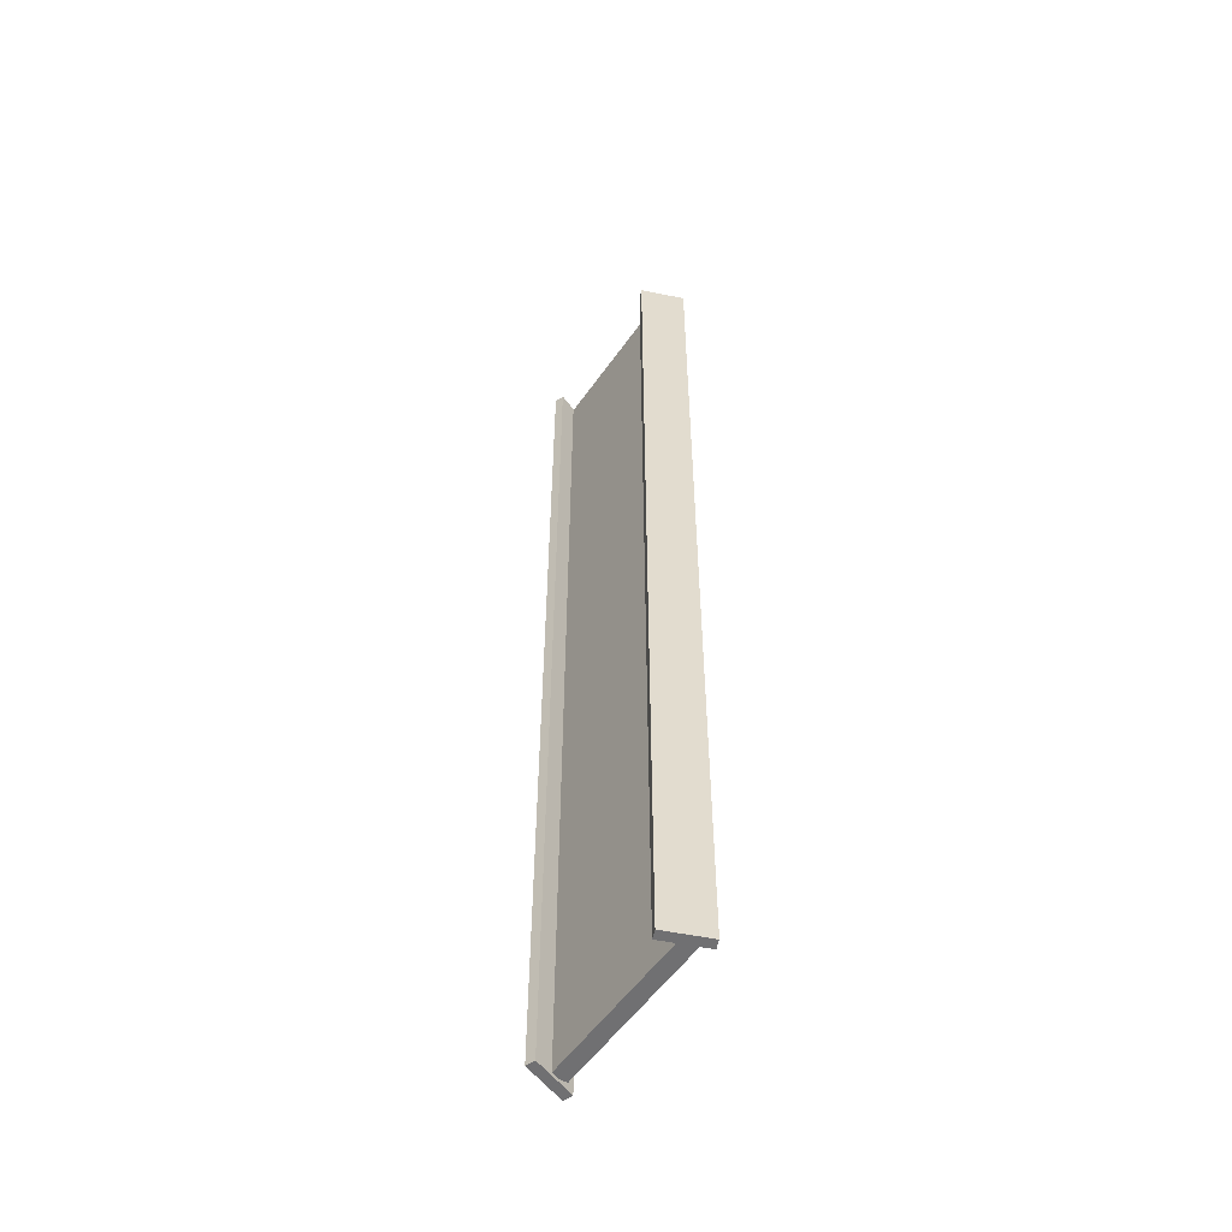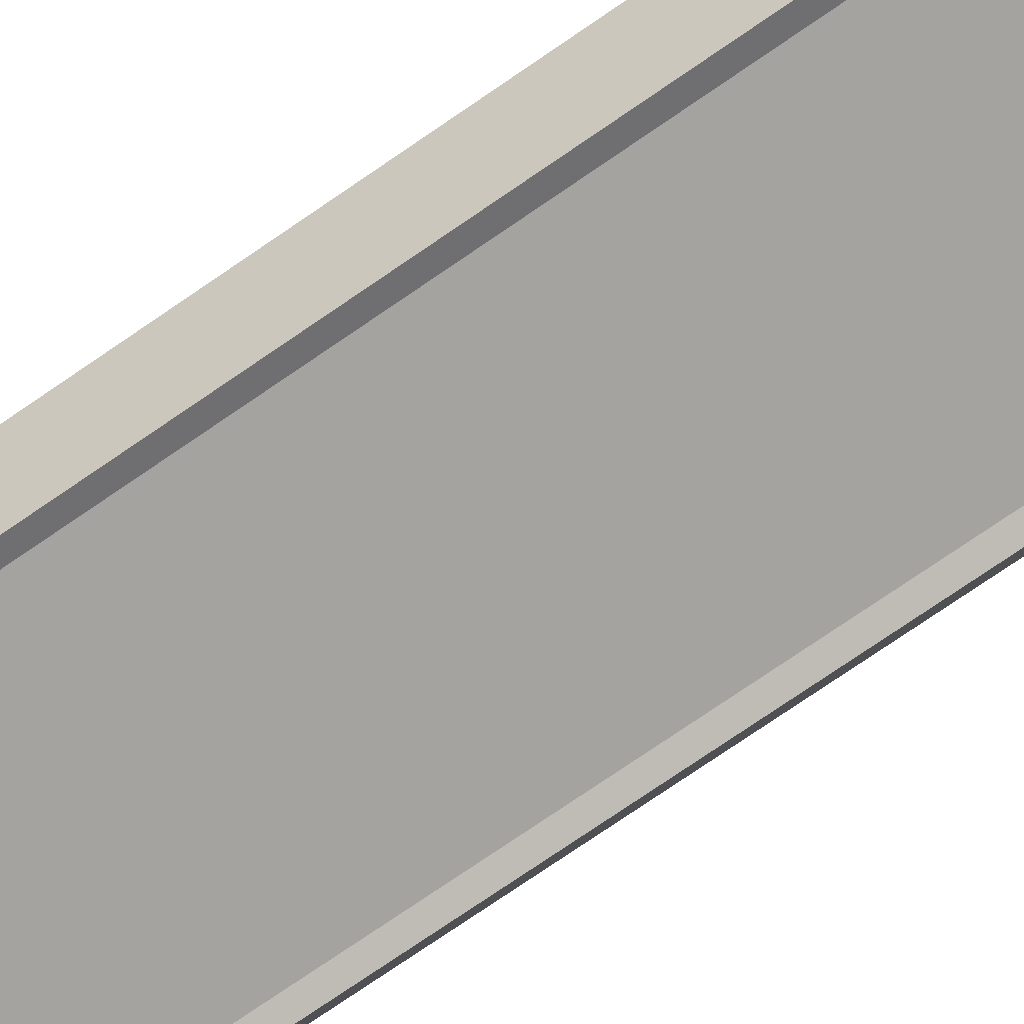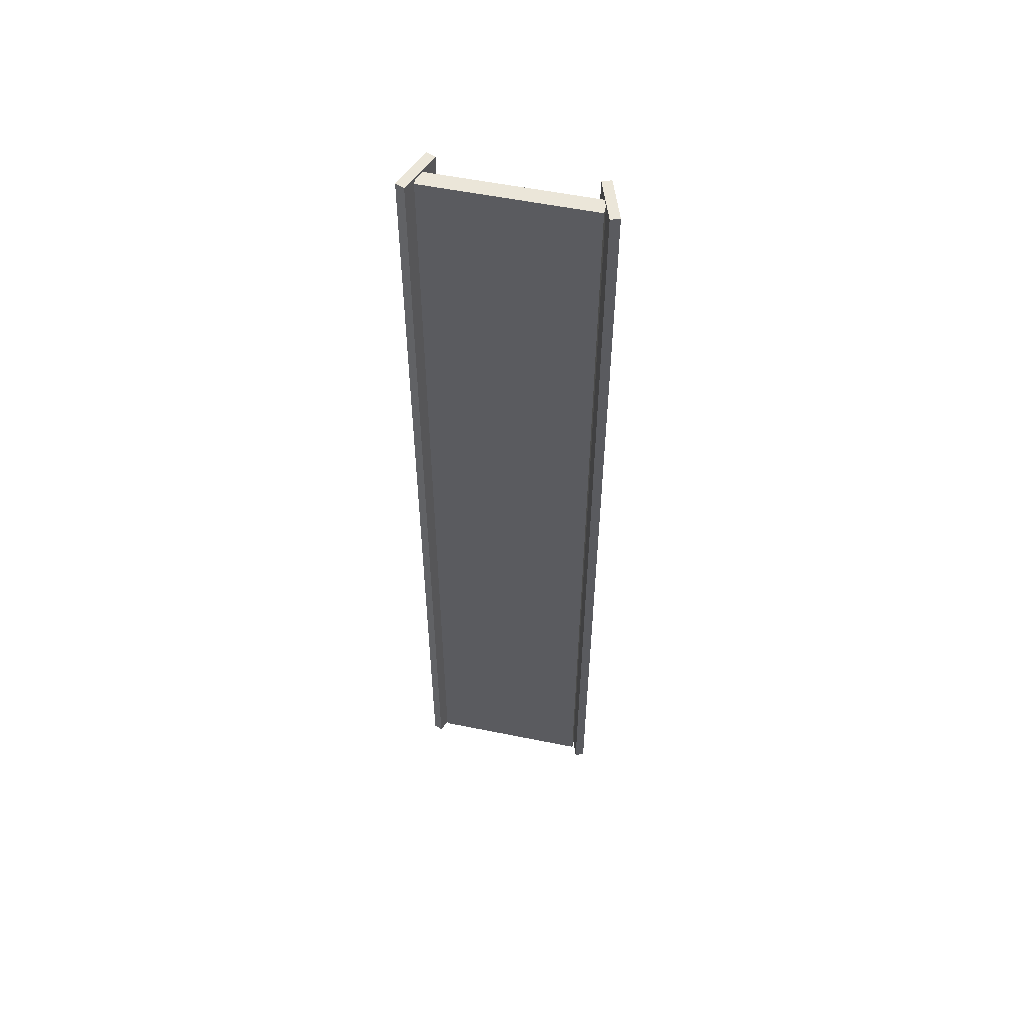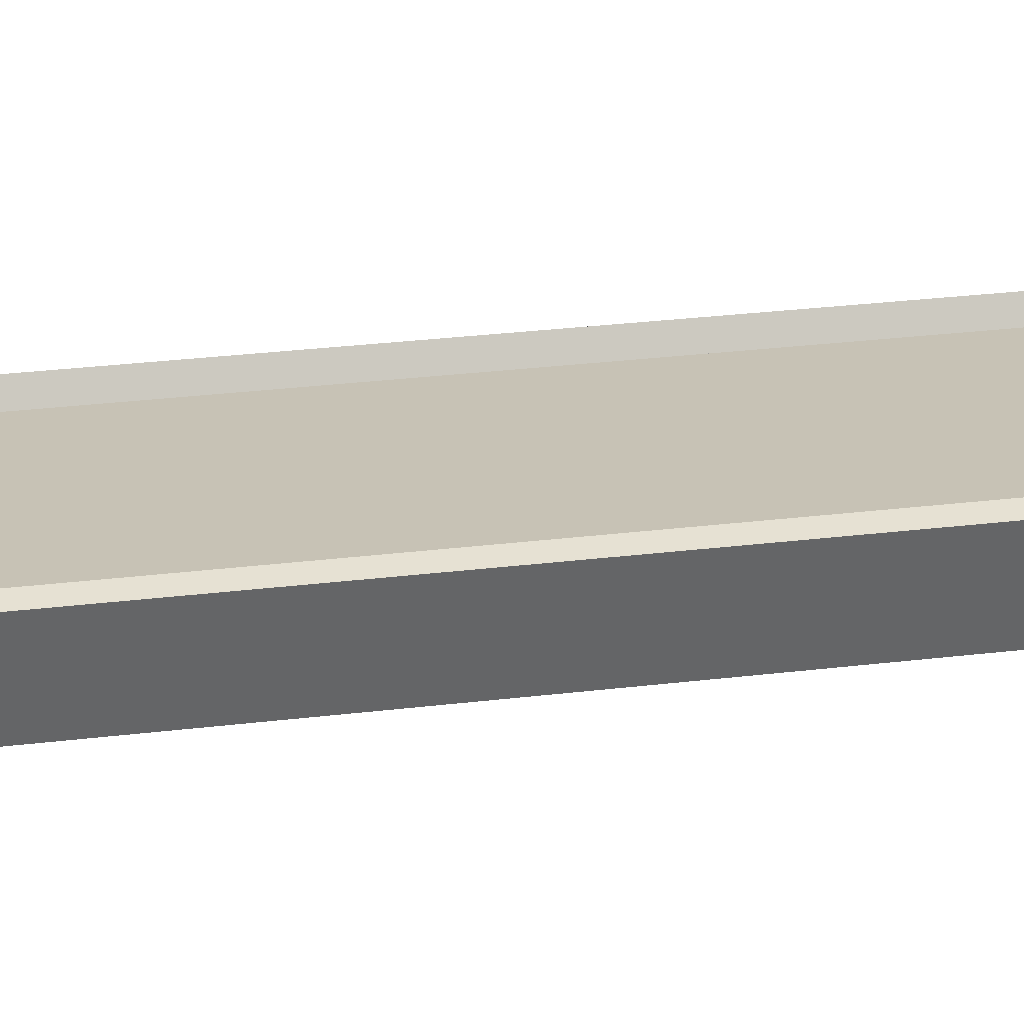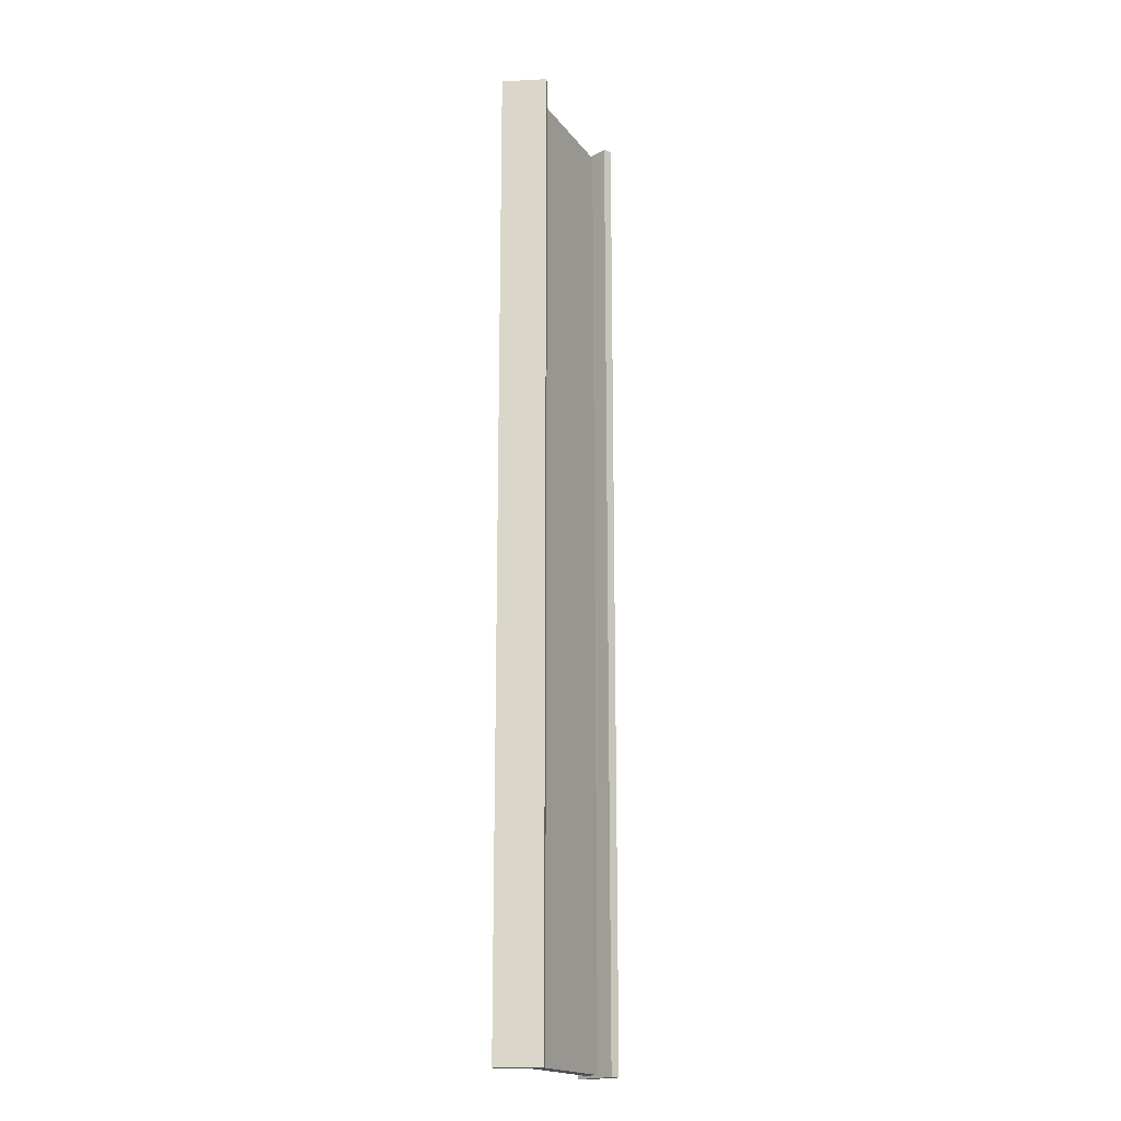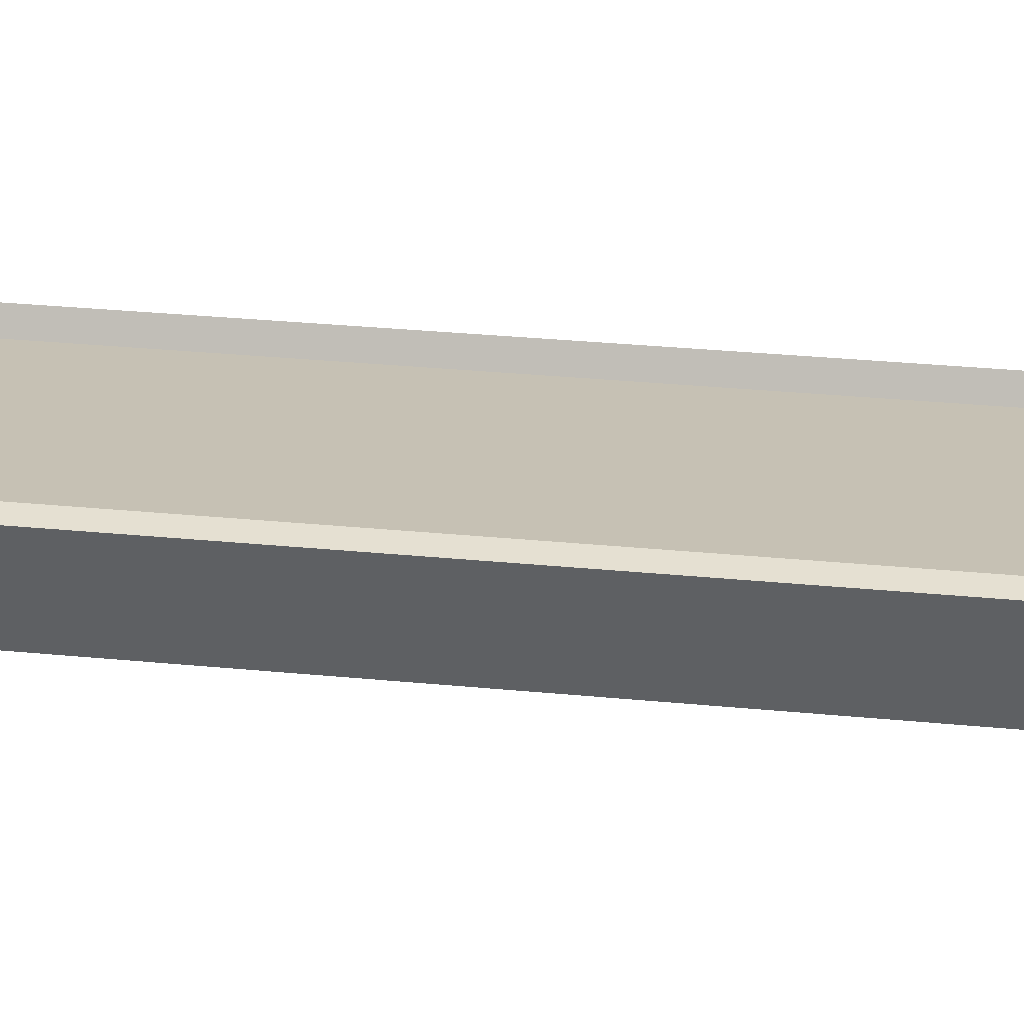
<metadata>
{"format":"obj","ext":"obj","renderer":"f3d","projection":"perspective","resolution":1024,"background":"white","views":[{"elev":-55.0,"azim":55.5,"up":"+Z"},{"elev":-73.0,"azim":124.8,"up":"+Y"},{"elev":55.2,"azim":-167.9,"up":"+Z"},{"elev":19.0,"azim":-105.1,"up":"+Y"},{"elev":-18.1,"azim":-64.8,"up":"+Z"},{"elev":18.5,"azim":102.8,"up":"+Y"}]}
</metadata>
<code>
o 立方体
v -17.19 -1.621 157.9
v -17.19 1.621 157.9
v -17.19 -1.621 -44.45
v -17.19 1.621 -44.45
v 17.19 -1.621 157.9
v 17.19 1.621 157.9
v 17.19 -1.621 -44.45
v 17.19 1.621 -44.45
f 2 3 1
f 4 7 3
f 8 5 7
f 6 1 5
f 7 1 3
f 4 6 8
f 2 4 3
f 4 8 7
f 8 6 5
f 6 2 1
f 7 5 1
f 4 2 6
o 立方体.001
v -17.24 -6.09 158.5
v -20.39 2.849 158.5
v -17.24 -6.09 -45.02
v -20.39 2.849 -45.02
v -15.36 -5.426 158.5
v -18.5 3.513 158.5
v -15.36 -5.426 -45.02
v -18.5 3.513 -45.02
f 10 11 9
f 12 15 11
f 16 13 15
f 14 9 13
f 15 9 11
f 12 14 16
f 10 12 11
f 12 16 15
f 16 14 13
f 14 10 9
f 15 13 9
f 12 10 14
o 立方体.002
v 14.87 -5.226 158.5
v 18.49 3.533 158.5
v 14.87 -5.226 -45.02
v 18.49 3.533 -45.02
v 16.72 -5.989 158.5
v 20.34 2.77 158.5
v 16.72 -5.989 -45.02
v 20.34 2.77 -45.02
f 18 19 17
f 20 23 19
f 24 21 23
f 22 17 21
f 23 17 19
f 20 22 24
f 18 20 19
f 20 24 23
f 24 22 21
f 22 18 17
f 23 21 17
f 20 18 22

</code>
